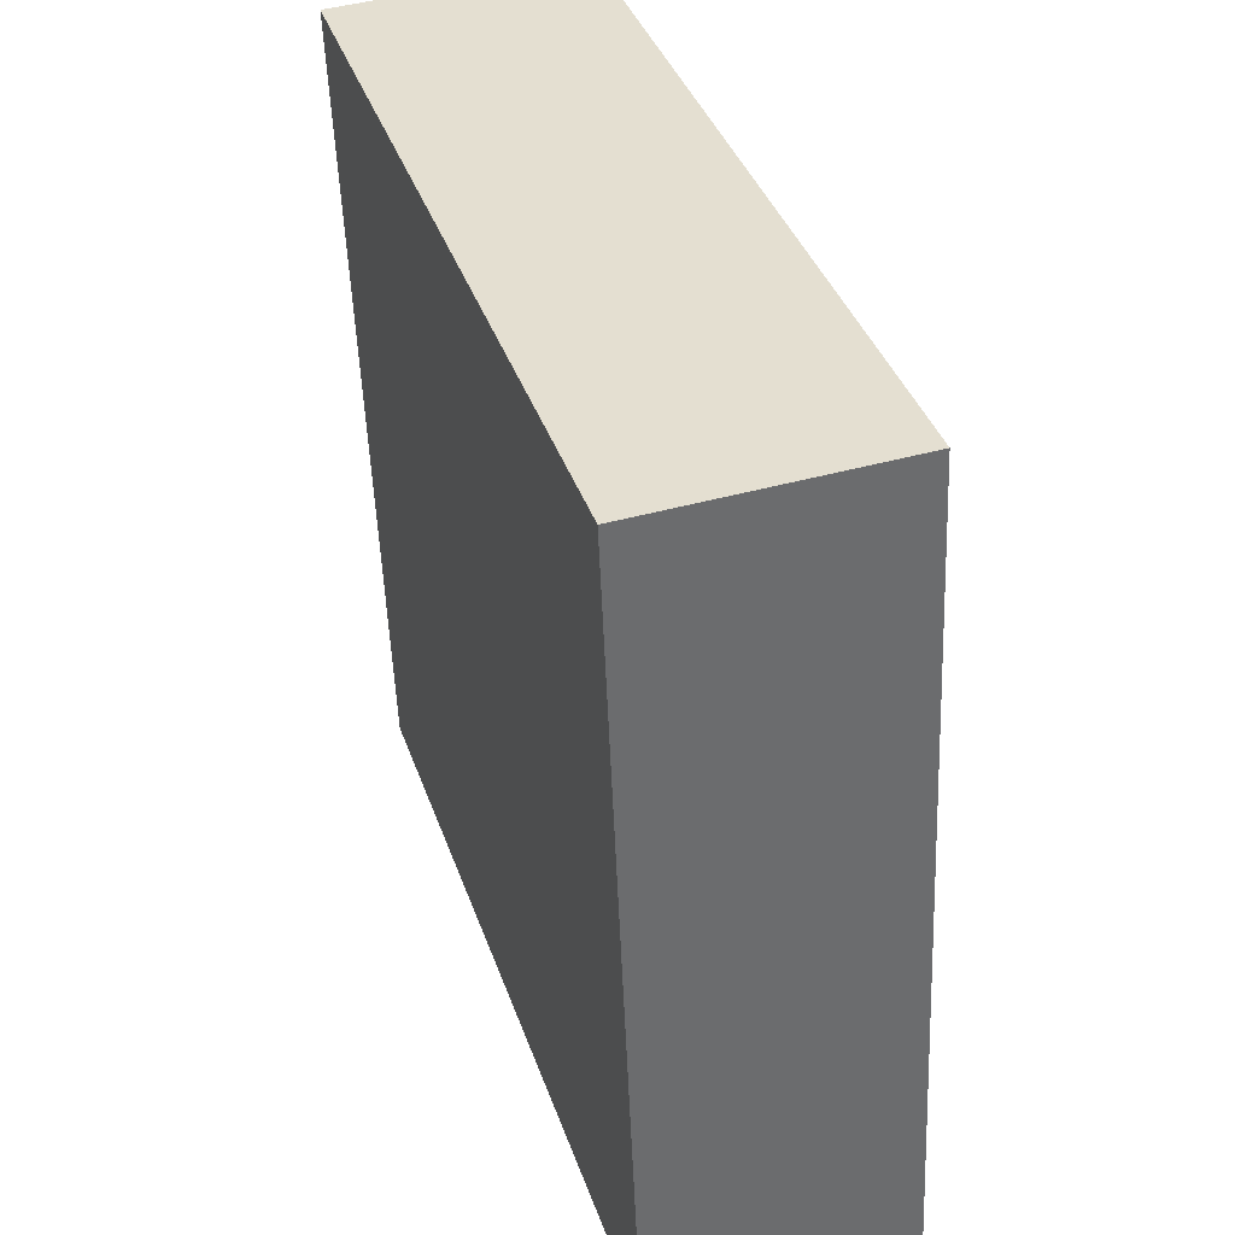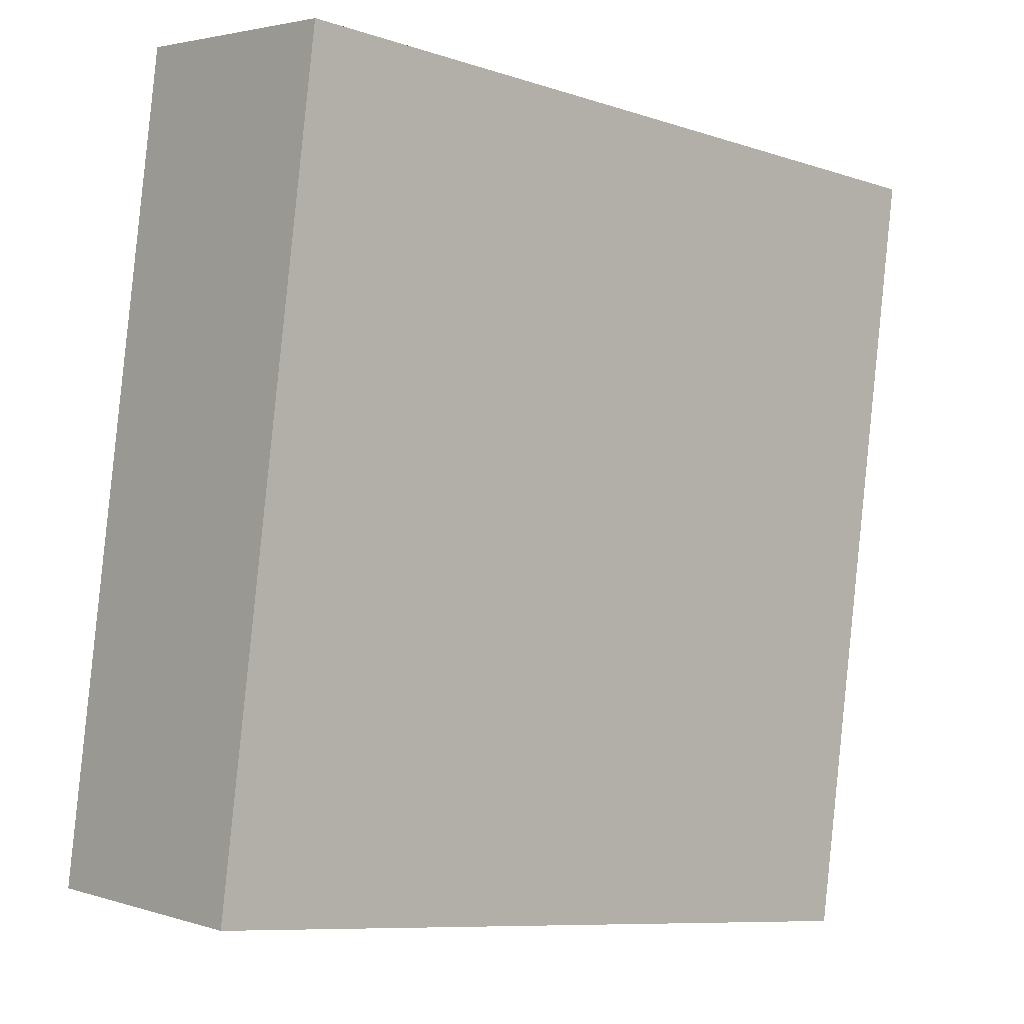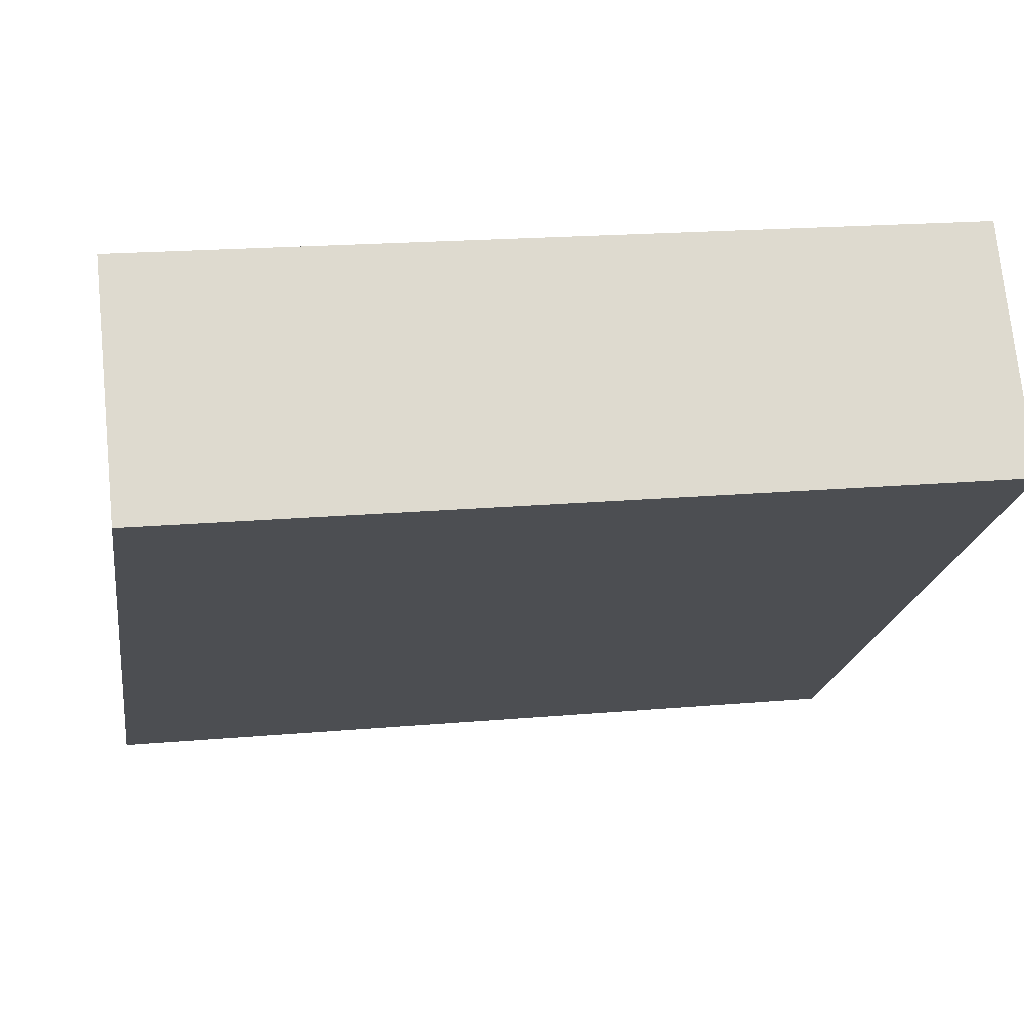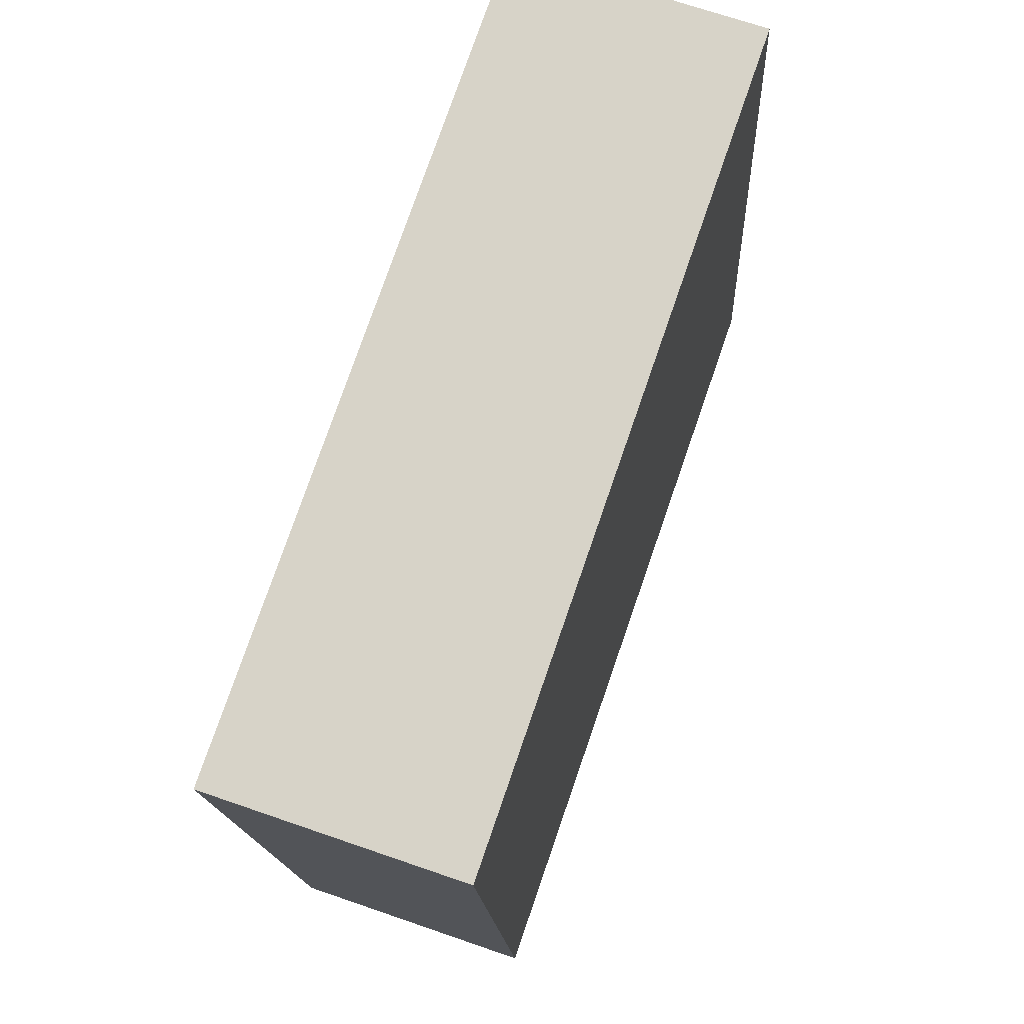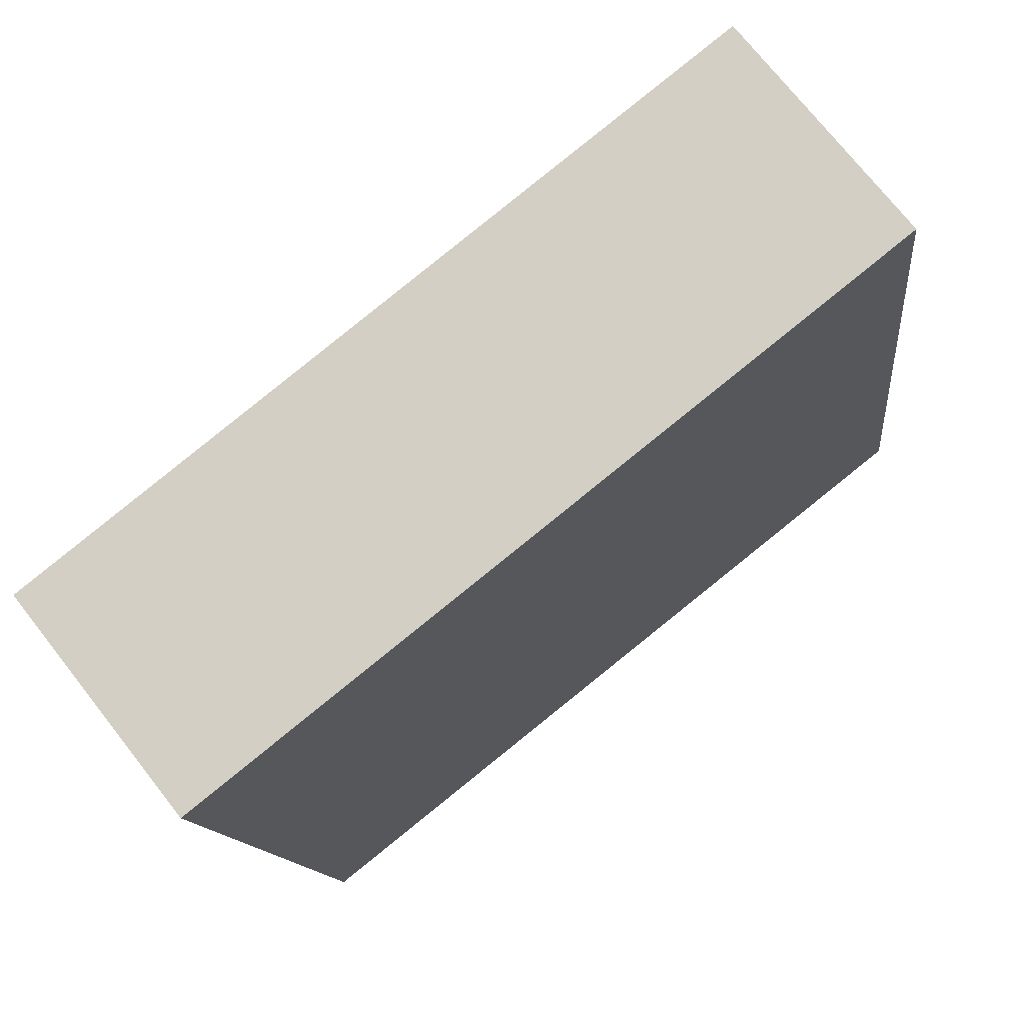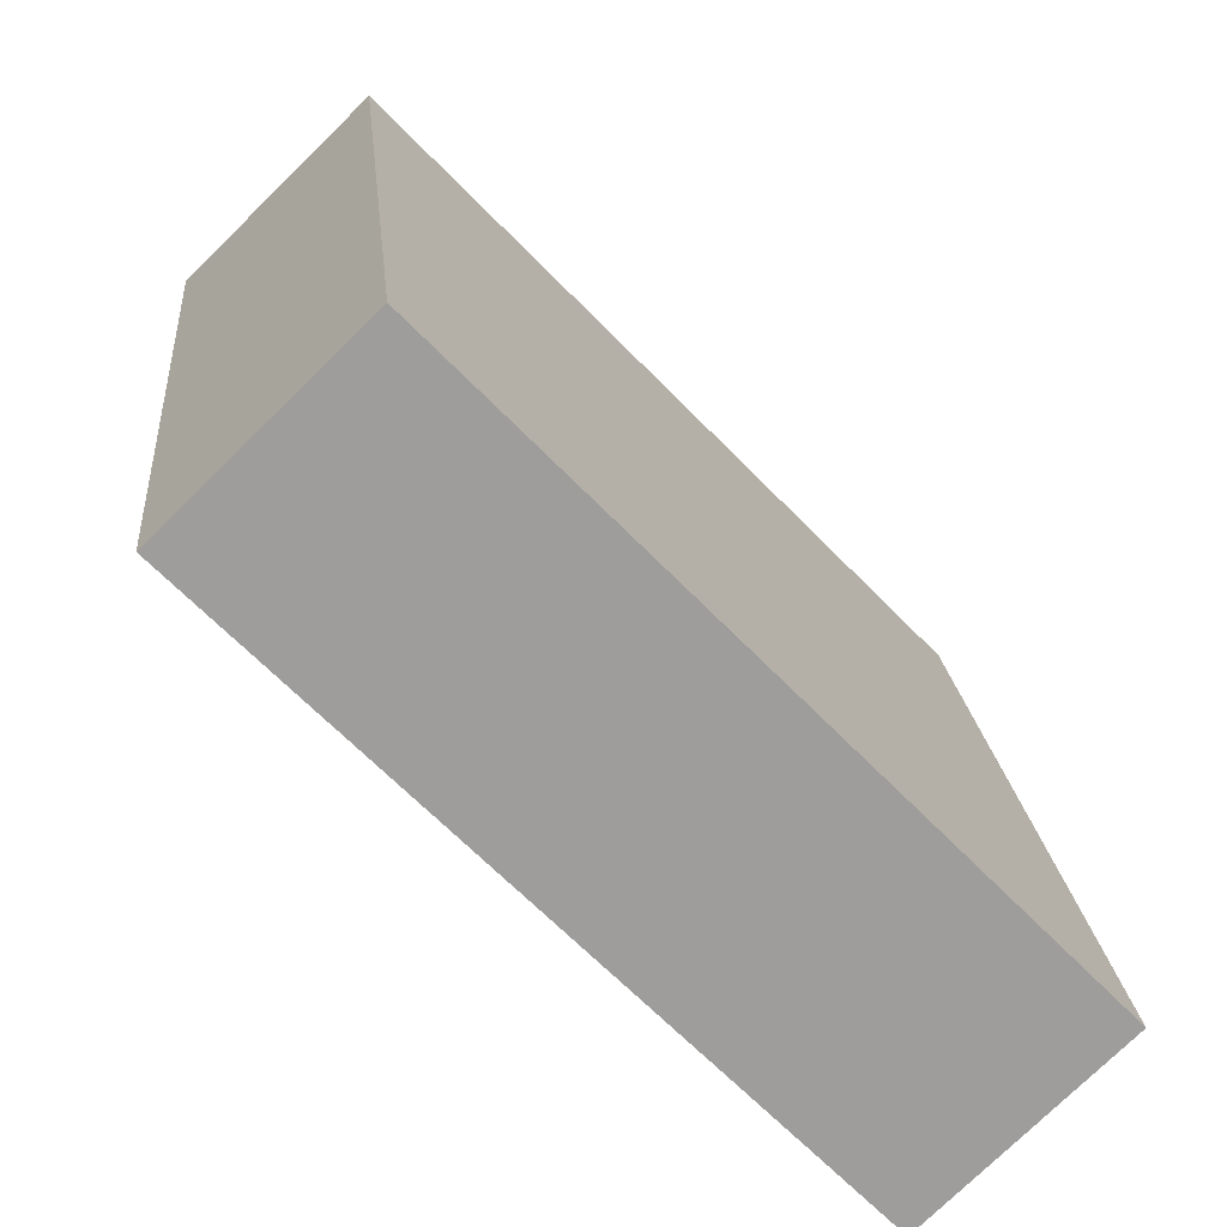
<metadata>
{"format":"obj","ext":"obj","renderer":"f3d","projection":"perspective","resolution":1024,"background":"white","views":[{"elev":45.0,"azim":-107.7,"up":"+Z"},{"elev":2.8,"azim":-42.0,"up":"+Z"},{"elev":72.4,"azim":-5.7,"up":"+Z"},{"elev":68.3,"azim":109.2,"up":"+Z"},{"elev":72.9,"azim":141.9,"up":"+Z"},{"elev":-75.6,"azim":134.4,"up":"+Z"}]}
</metadata>
<code>
o object
v -0.5159 0.002067 0.7625
v -0.5159 -0.3677 0.7625
v 0.6749 -0.3677 0.6028
v -0.6755 0.002067 -0.4283
v -0.6755 -0.3677 -0.4283
v -0.5159 -0.3677 0.7625
v 0.5153 0.002067 -0.5879
v 0.5153 -0.3677 -0.5879
v -0.6755 -0.3677 -0.4283
v 0.6749 0.002067 0.6028
v 0.6749 -0.3677 0.6028
v 0.5153 -0.3677 -0.5879
v -0.5159 -0.3677 0.7625
v -0.6755 -0.3677 -0.4283
v 0.5153 -0.3677 -0.5879
v -0.6755 0.002067 -0.4283
v -0.5159 0.002067 0.7625
v 0.6749 0.002067 0.6028
v 0.6749 0.002067 0.6028
v -0.5159 0.002067 0.7625
v -0.6755 0.002067 -0.4283
v 0.5153 0.002067 -0.5879
v 0.6749 -0.3677 0.6028
v 0.5153 0.002067 -0.5879
f 1 2 3
f 4 5 6
f 7 8 9
f 10 11 12
f 13 14 15
f 16 17 18
f 19 1 3
f 20 4 6
f 21 7 9
f 22 10 12
f 23 13 15
f 24 16 18

</code>
